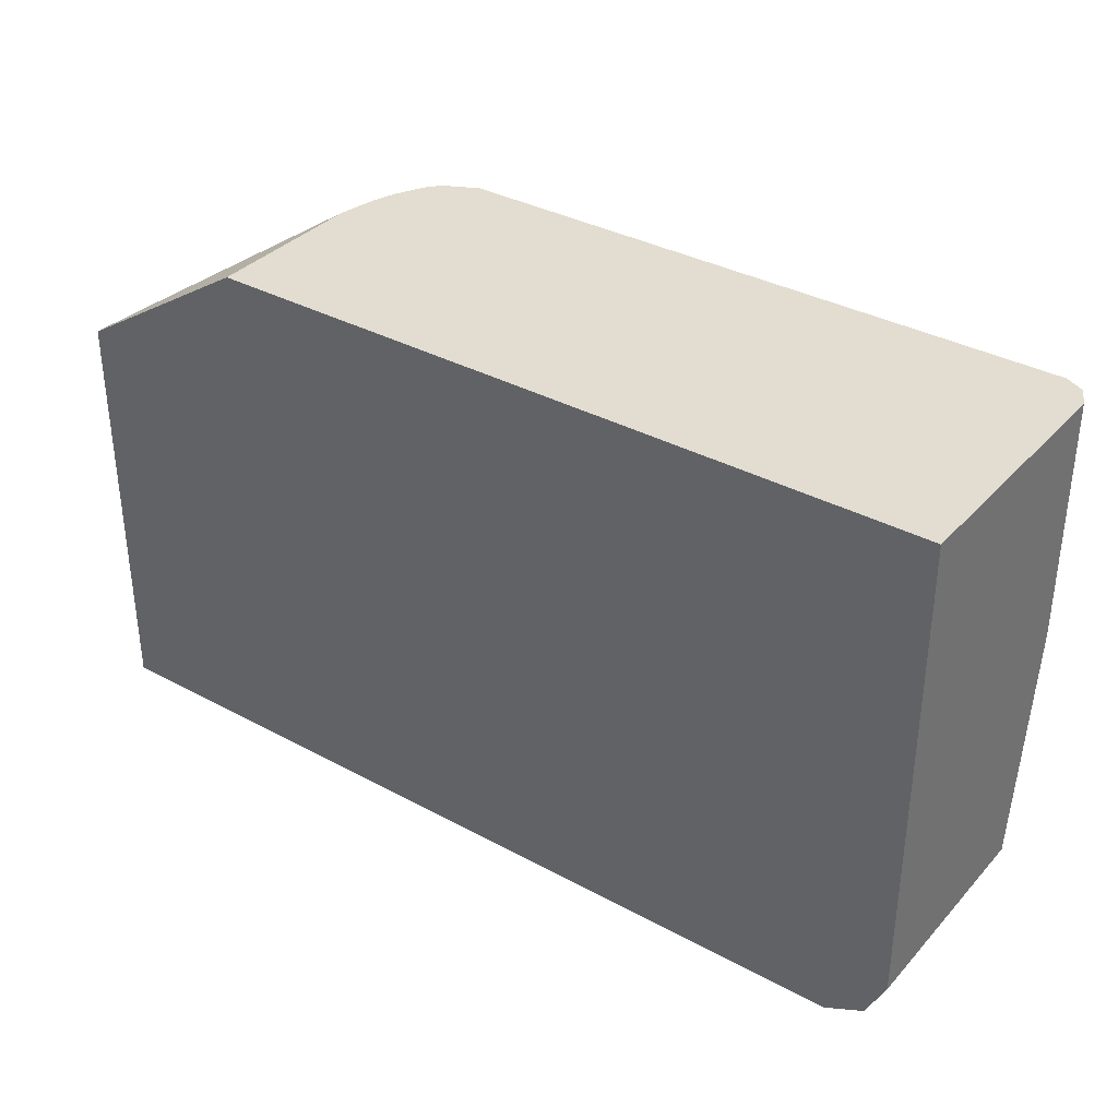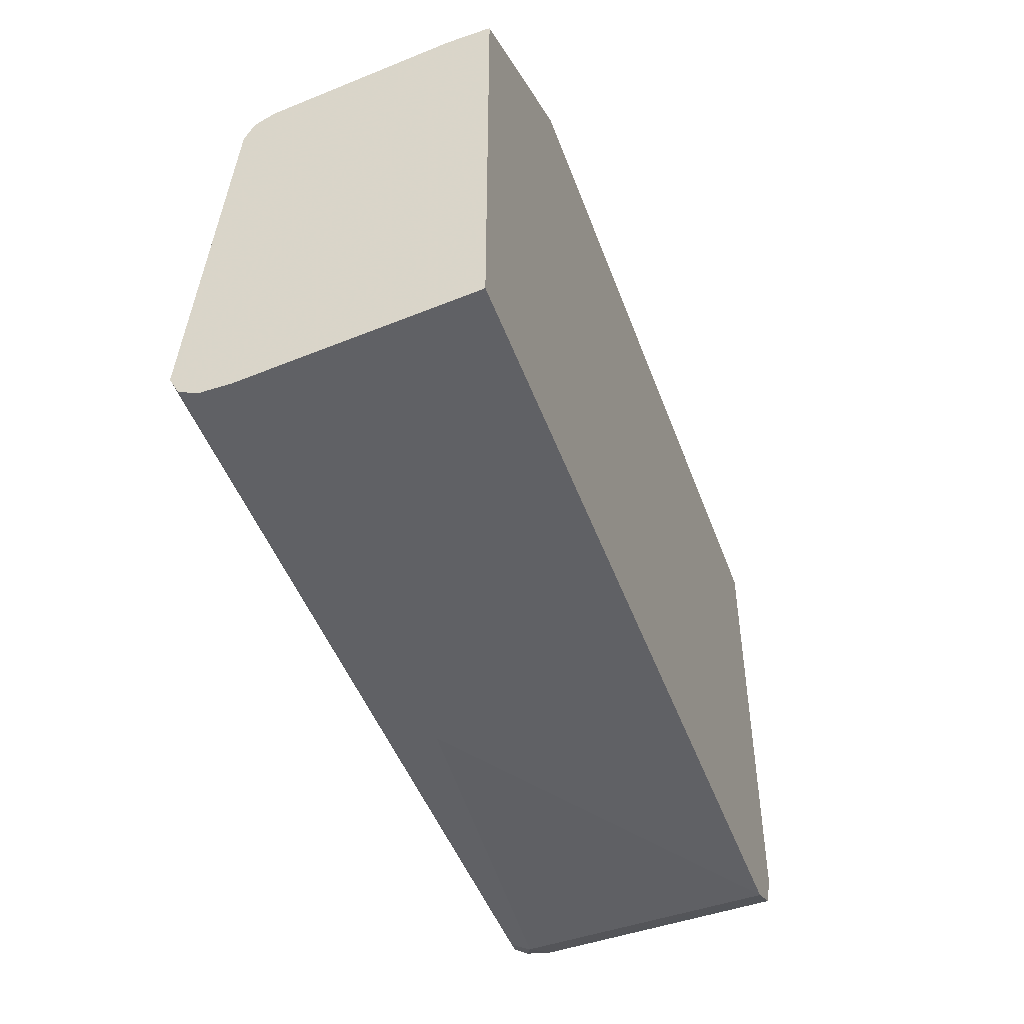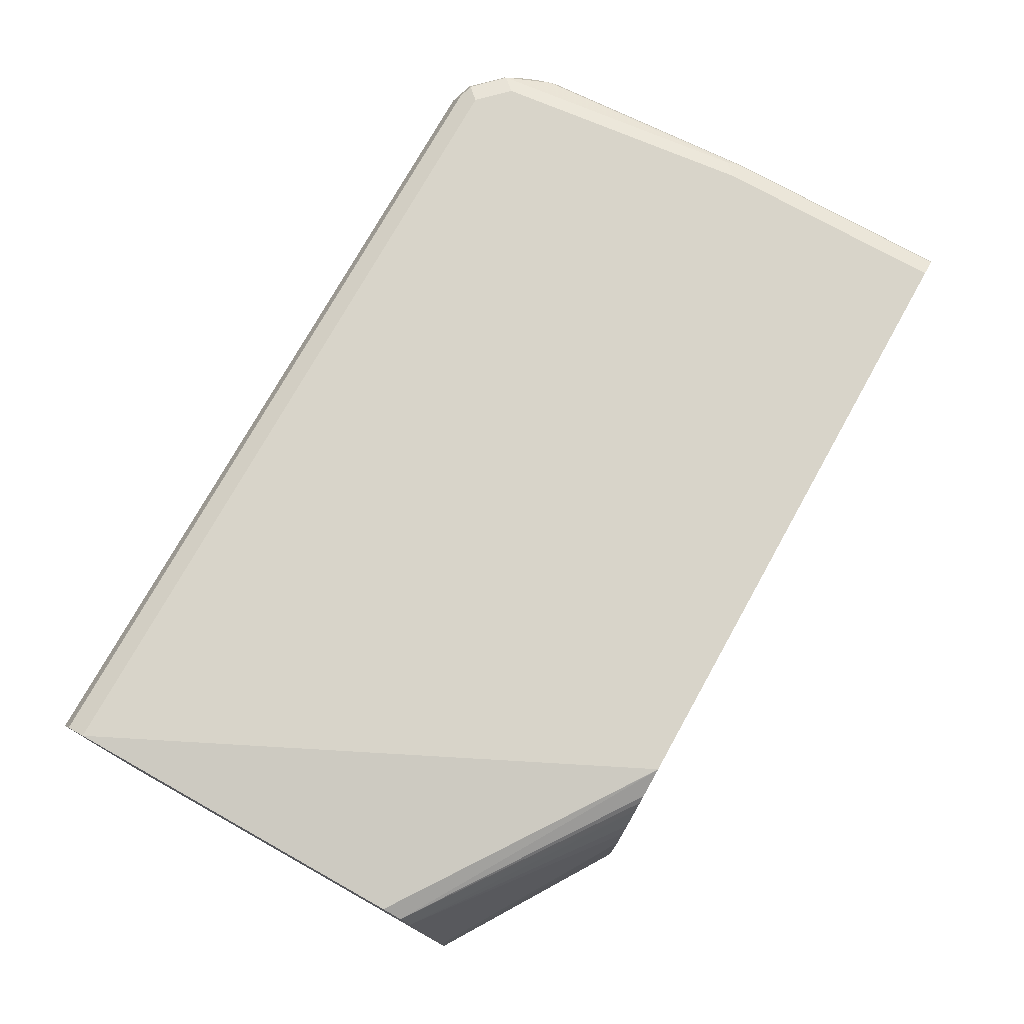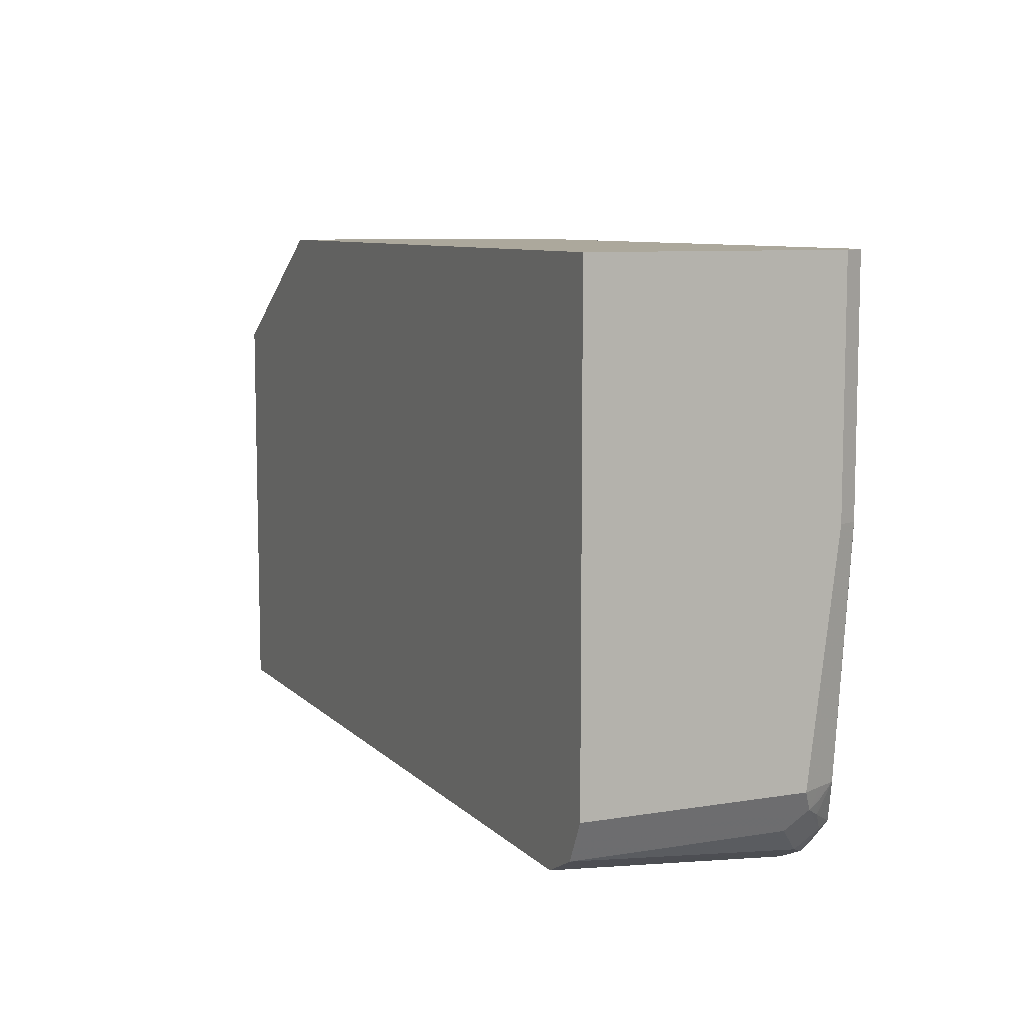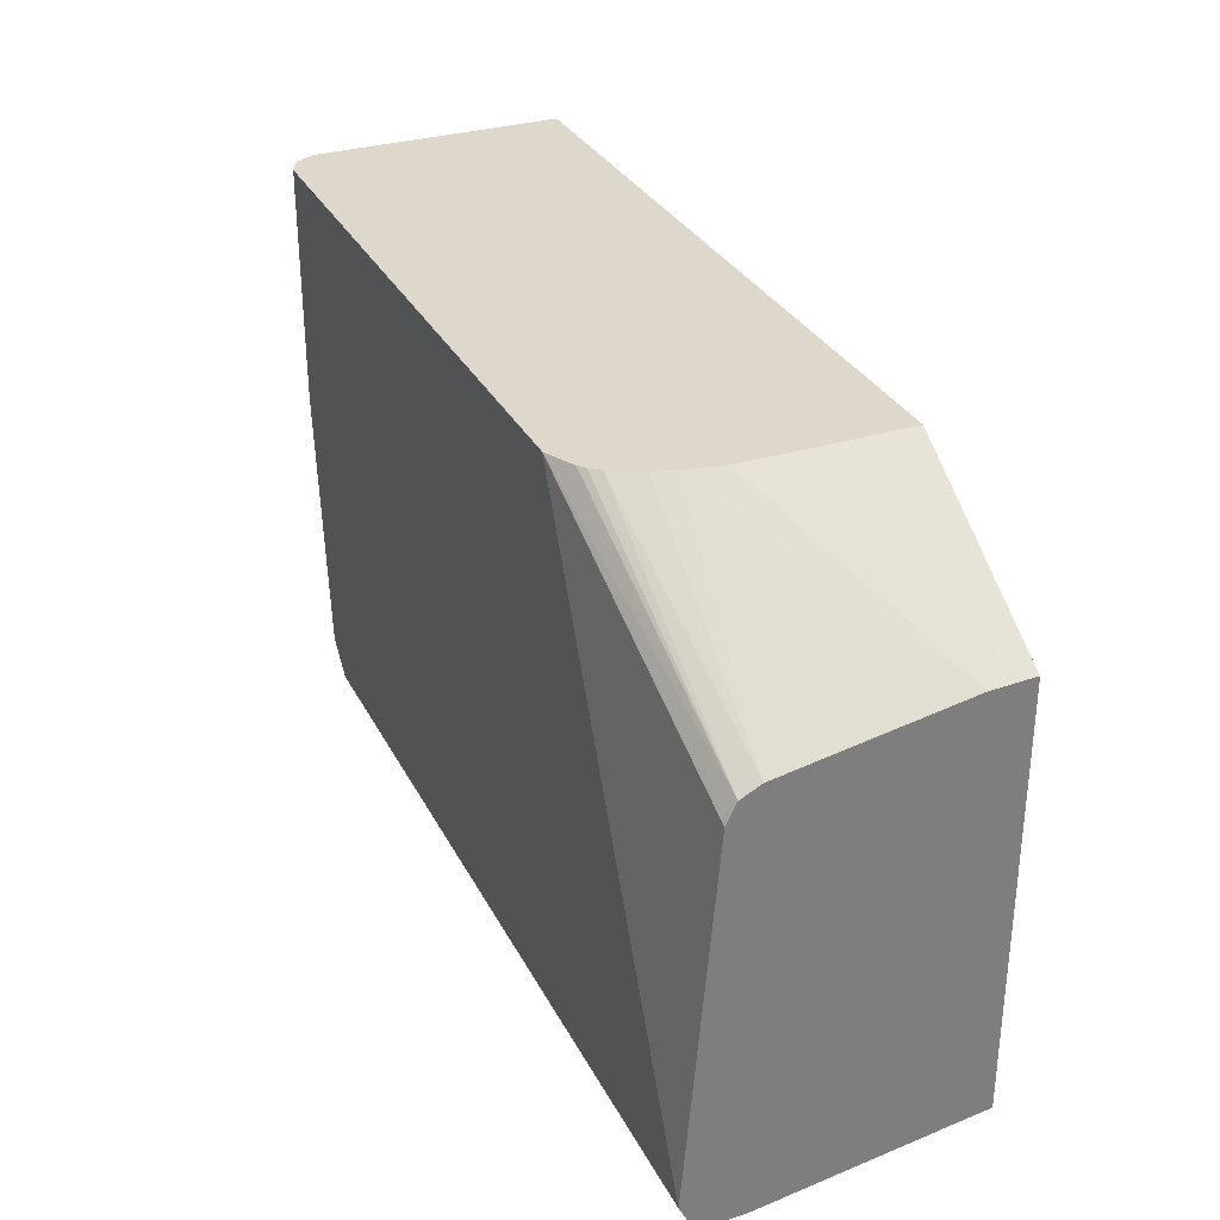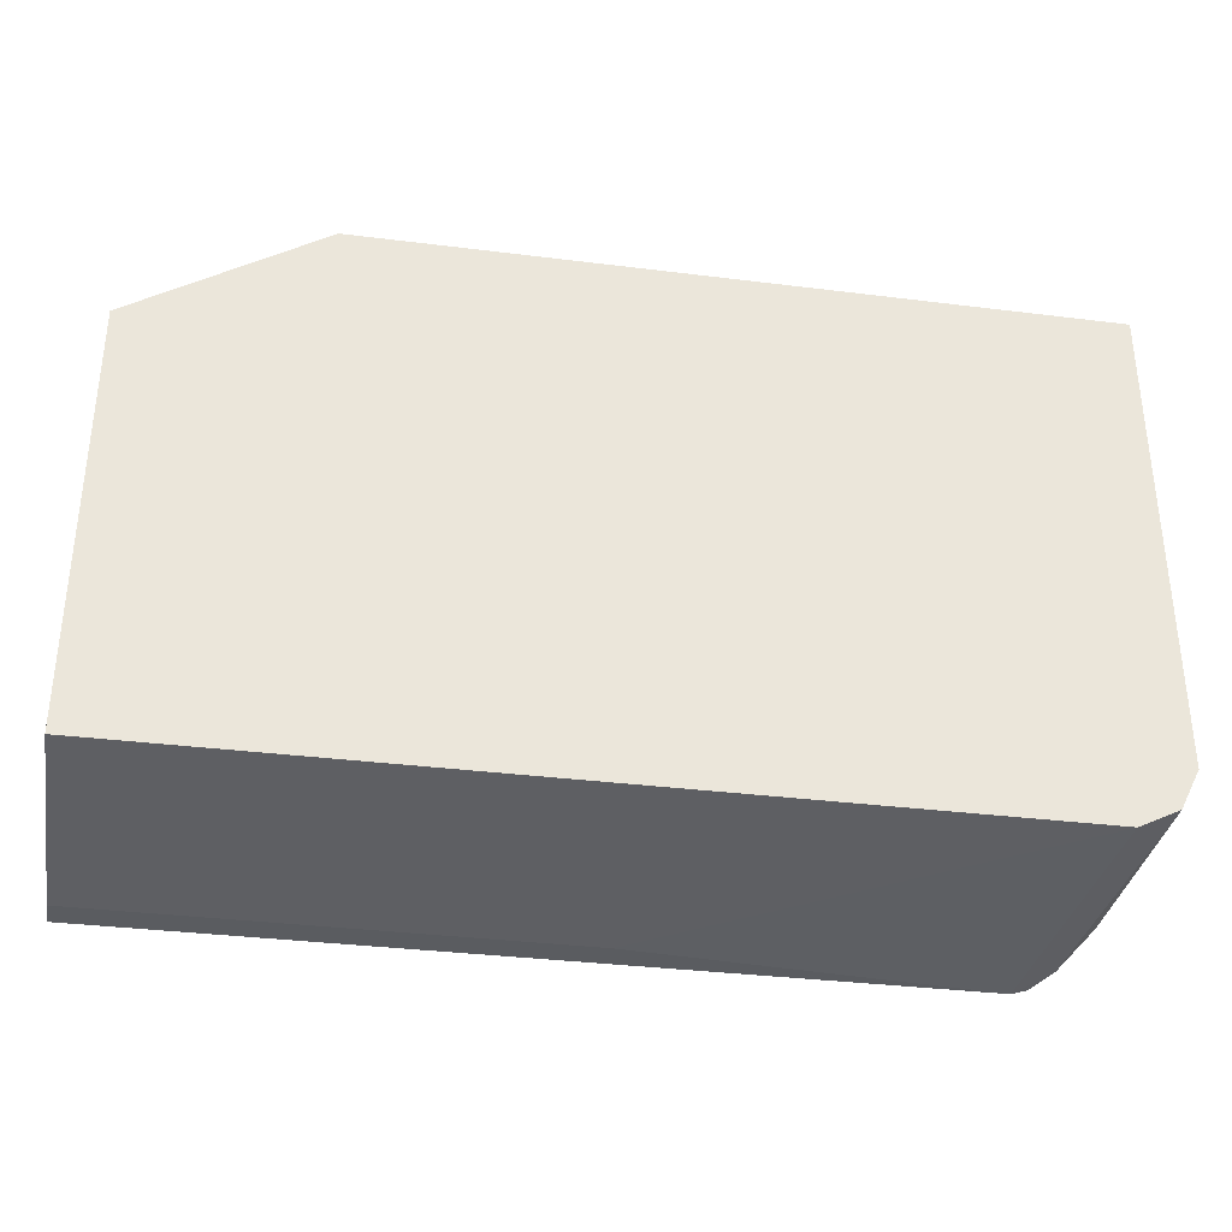
<metadata>
{"format":"obj","ext":"obj","renderer":"f3d","projection":"perspective","resolution":1024,"background":"white","views":[{"elev":35.2,"azim":-144.2,"up":"+Y"},{"elev":-47.4,"azim":109.7,"up":"+Y"},{"elev":75.4,"azim":119.2,"up":"+Z"},{"elev":8.5,"azim":-114.0,"up":"+Y"},{"elev":31.4,"azim":66.5,"up":"+Y"},{"elev":-34.2,"azim":170.4,"up":"+Y"}]}
</metadata>
<code>
v -0.1035 -0.4301 0.414
v -0.004482 -0.4937 0.3504
v -0.004482 -0.4928 0.33
v -0.1035 -0.4301 0.327
v -0.1075 -0.4301 0.434
v -0.004482 -0.5097 0.4459
v -0.004482 -0.4928 0.327
v -0.4937 -0.4301 0.327
v -0.1115 -0.4301 0.446
v -0.004482 -0.5141 0.4549
v -0.1194 -0.4301 0.4617
v -0.004482 -0.7167 0.327
v -0.4937 -0.6848 0.327
v -0.4937 -0.4301 0.4618
v -0.004482 -0.515 0.4565
v -0.1236 -0.4301 0.4668
v -0.004482 -0.7326 0.4459
v -0.4618 -0.7167 0.327
v -0.4937 -0.6848 0.4459
v -0.4884 -0.6954 0.327
v -0.4937 -0.5574 0.4618
v -0.4884 -0.4301 0.4725
v -0.004482 -0.5256 0.4618
v -0.1275 -0.4301 0.4698
v -0.1327 -0.4301 0.4725
v -0.1432 -0.4301 0.4777
v -0.004482 -0.7326 0.4618
v -0.2548 -0.7326 0.4459
v -0.4459 -0.7326 0.4618
v -0.4671 -0.722 0.4565
v -0.4693 -0.7129 0.327
v -0.4884 -0.6954 0.4512
v -0.4884 -0.6848 0.4565
v -0.4831 -0.706 0.327
v -0.4884 -0.5574 0.4725
v -0.4778 -0.4459 0.4778
v -0.4778 -0.4301 0.4777
v -0.004482 -0.7167 0.4778
v -0.1434 -0.4301 0.4777
v -0.004482 -0.7288 0.4695
v -0.422 -0.7286 0.4698
v -0.4459 -0.7273 0.4725
v -0.4539 -0.7246 0.4738
v -0.4565 -0.7273 0.4671
v -0.4724 -0.7113 0.4671
v -0.4831 -0.706 0.4406
v -0.4817 -0.7007 0.4599
v -0.4857 -0.6928 0.4579
v -0.4831 -0.6848 0.4671
v -0.4857 -0.5654 0.4738
v -0.4778 -0.5574 0.4778
v -0.4619 -0.4301 0.4778
v -0.004482 -0.7196 0.4763
v -0.1434 -0.4301 0.4778
v -0.4459 -0.7167 0.4778
v -0.004482 -0.7273 0.4725
v -0.4698 -0.7087 0.4738
v -0.1673 -0.7246 0.4738
v -0.4618 -0.7007 0.4778
f 29 44 30
f 29 42 43
f 29 43 44
f 30 44 45
f 32 47 48
f 30 32 46
f 30 46 34
f 30 34 31
f 32 45 47
f 29 41 42
f 30 45 32
f 29 40 41
f 18 30 31
f 23 39 38
f 23 26 39
f 22 51 36
f 22 35 51
f 22 36 37
f 20 46 32
f 20 34 46
f 19 35 21
f 19 33 35
f 19 32 33
f 18 28 29
f 32 48 49
f 27 40 29
f 32 49 33
f 40 56 42
f 35 49 50
f 18 29 30
f 55 59 57
f 53 58 56
f 51 57 59
f 50 57 51
f 49 57 50
f 47 49 48
f 47 57 49
f 45 57 47
f 44 57 45
f 43 57 44
f 43 55 57
f 33 49 35
f 42 58 43
f 40 42 41
f 38 58 53
f 38 43 58
f 38 55 43
f 38 39 54
f 36 52 37
f 36 54 52
f 36 38 54
f 36 55 38
f 36 59 55
f 36 51 59
f 35 50 51
f 42 56 58
f 17 29 28
f 14 21 35
f 15 26 23
f 2 56 40
f 2 53 56
f 2 38 53
f 2 23 38
f 2 15 23
f 2 10 15
f 2 6 10
f 1 5 2
f 1 9 5
f 1 11 9
f 1 16 11
f 1 24 16
f 1 25 24
f 1 26 25
f 1 39 26
f 1 54 39
f 1 52 54
f 1 37 52
f 1 22 37
f 17 27 29
f 1 8 14
f 1 4 8
f 1 7 4
f 1 3 7
f 1 2 3
f 2 40 27
f 2 27 17
f 1 14 22
f 2 12 7
f 2 17 12
f 15 25 26
f 15 24 25
f 15 16 24
f 13 32 19
f 13 20 32
f 12 28 18
f 12 17 28
f 11 16 15
f 10 11 15
f 8 21 14
f 8 19 21
f 14 35 22
f 6 11 10
f 8 13 19
f 2 5 6
f 4 7 12
f 4 18 31
f 4 31 34
f 4 12 18
f 4 20 13
f 4 13 8
f 5 9 6
f 6 9 11
f 4 34 20
f 2 7 3

</code>
